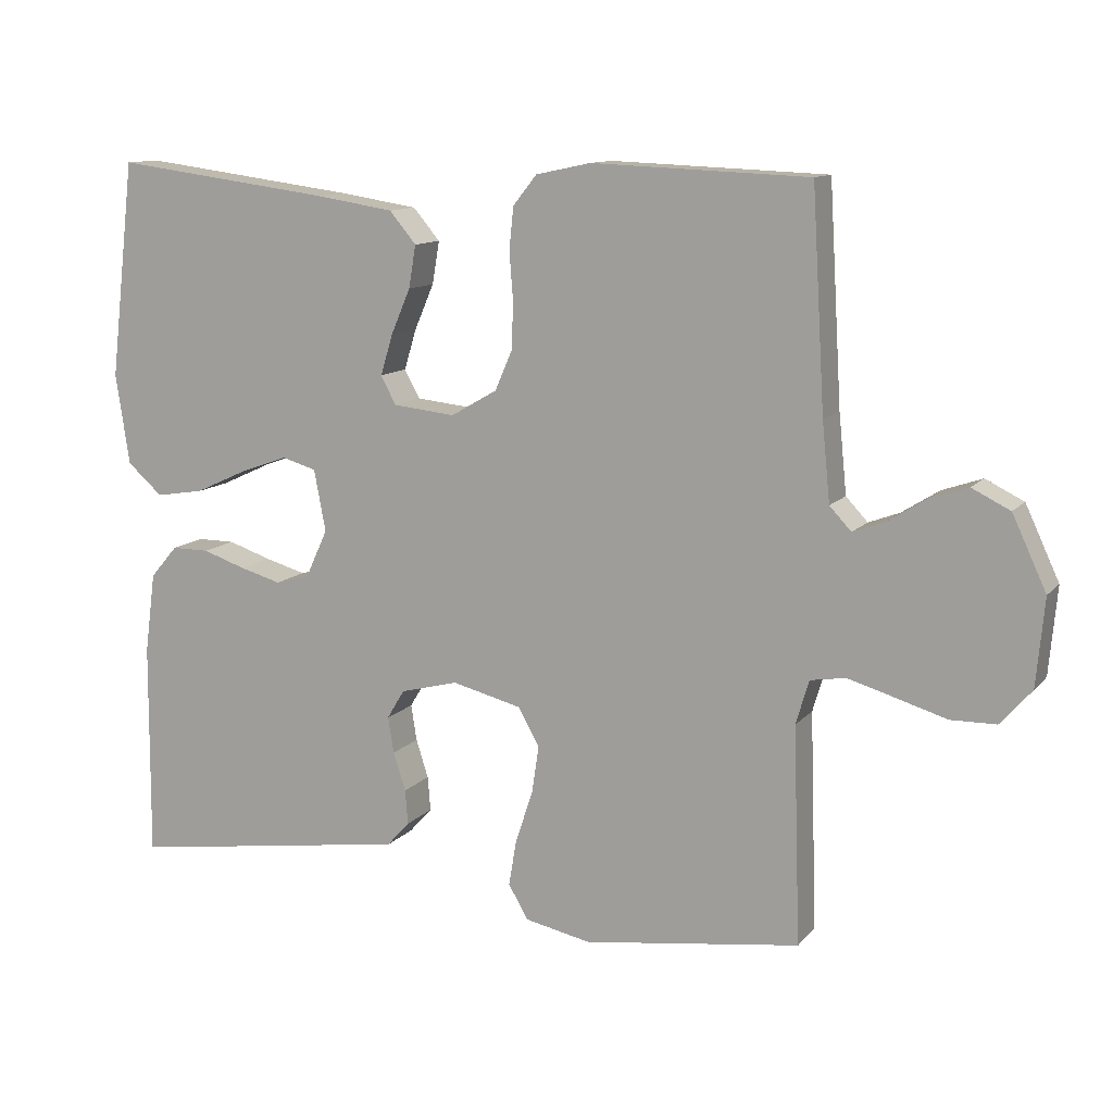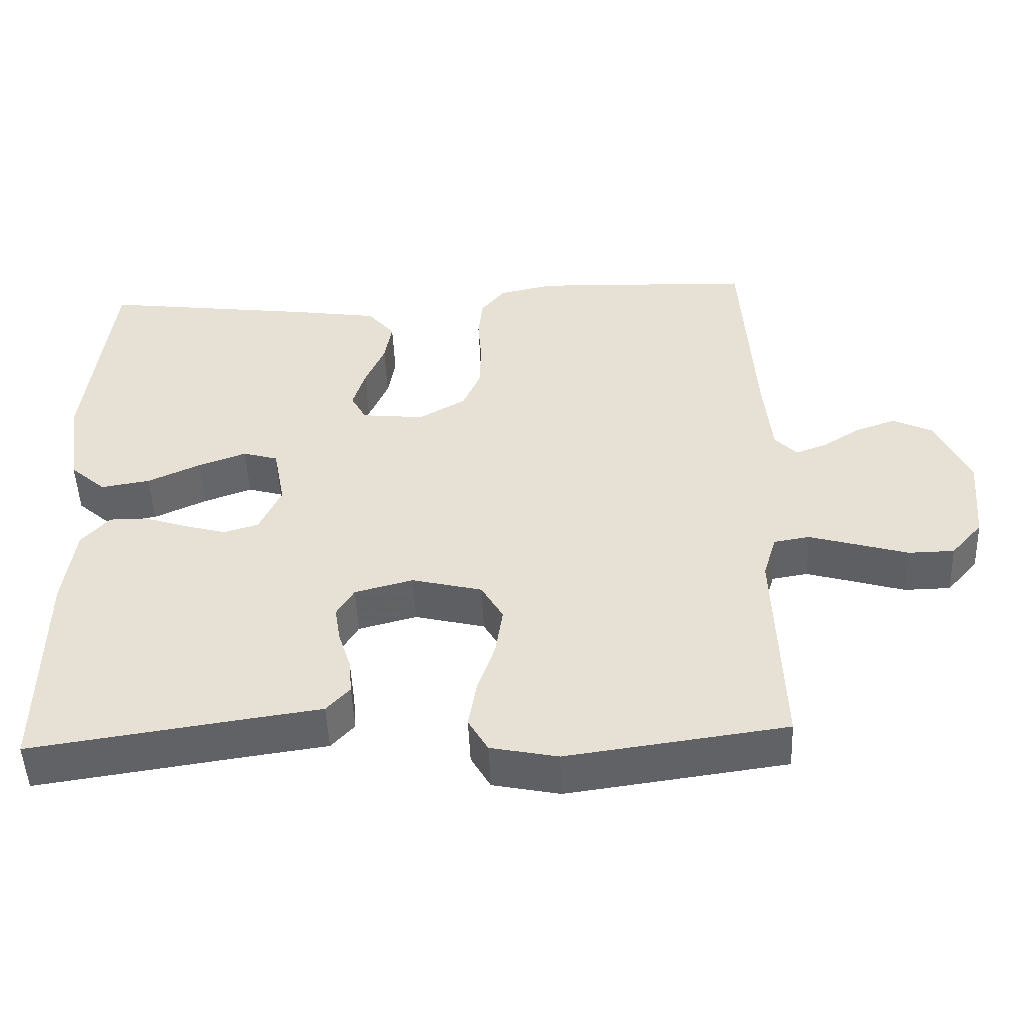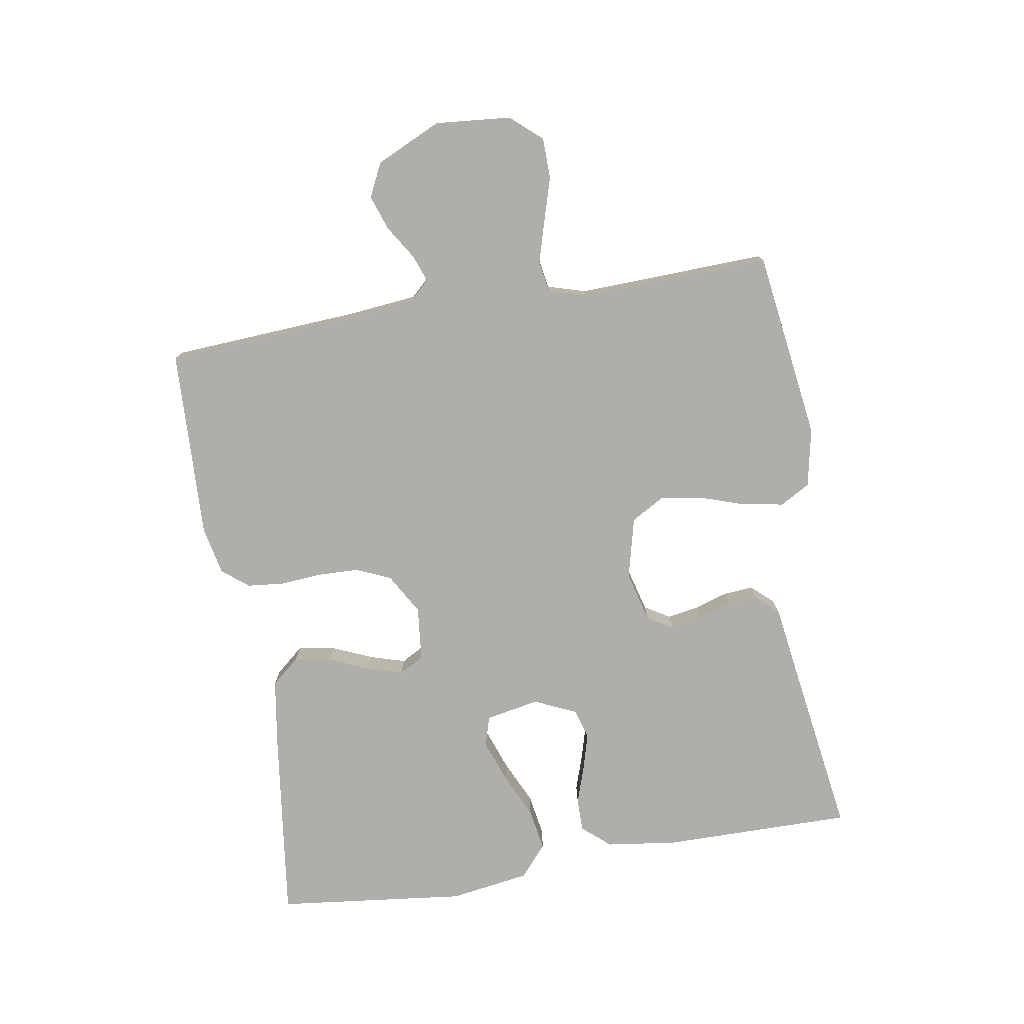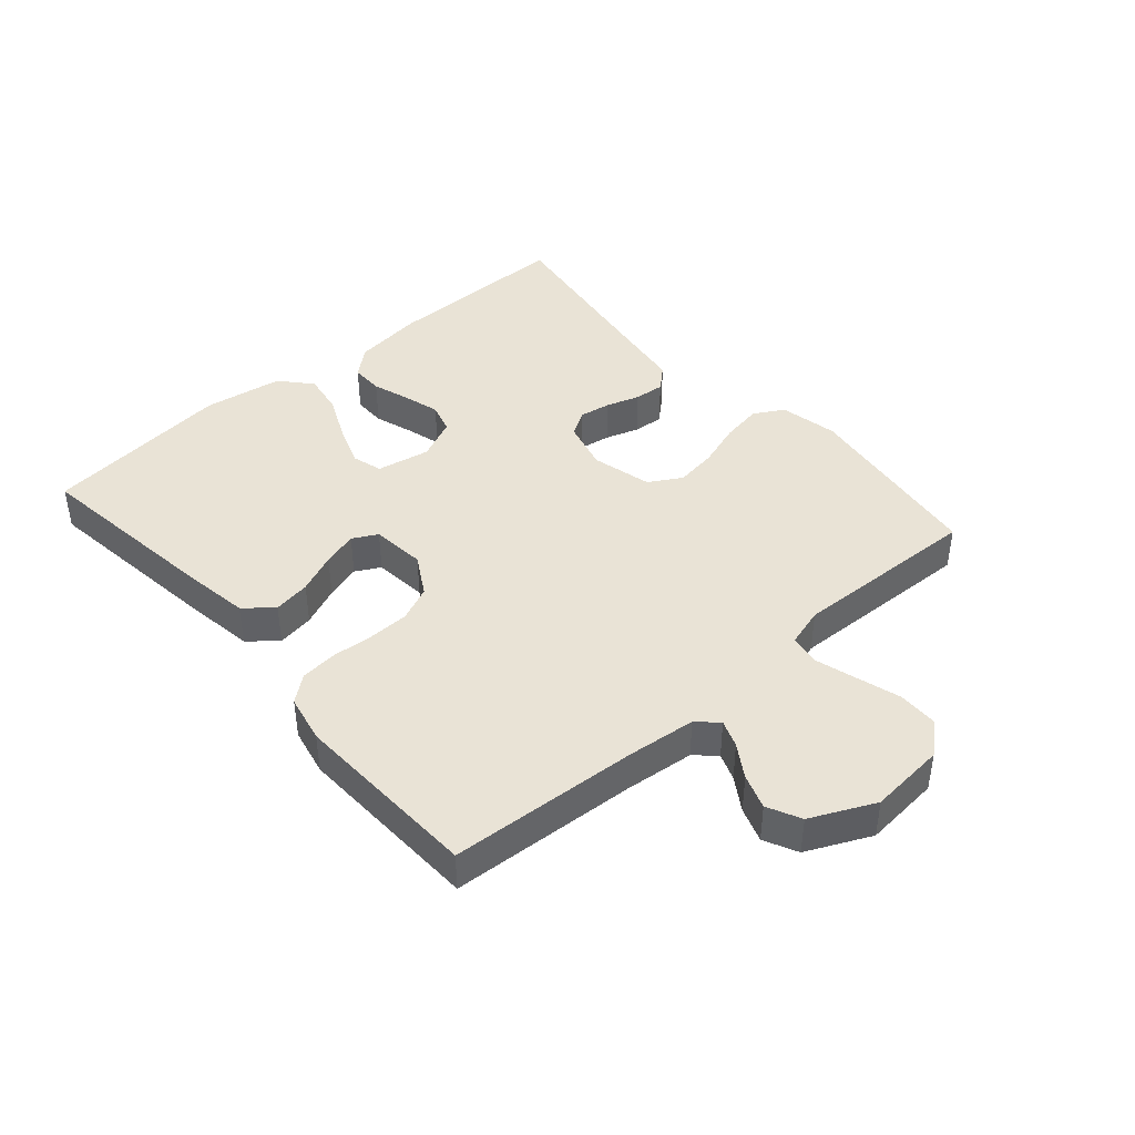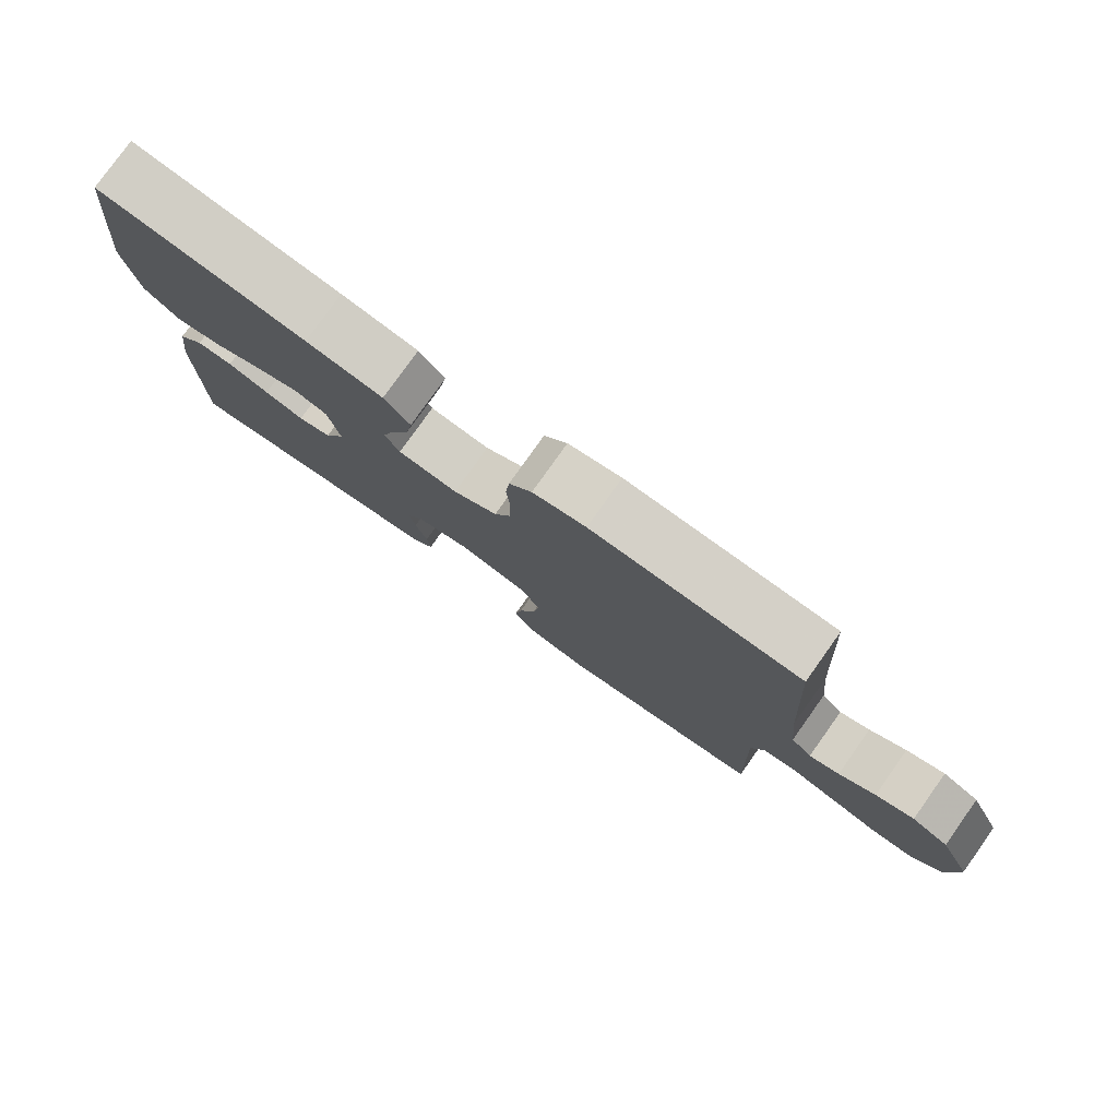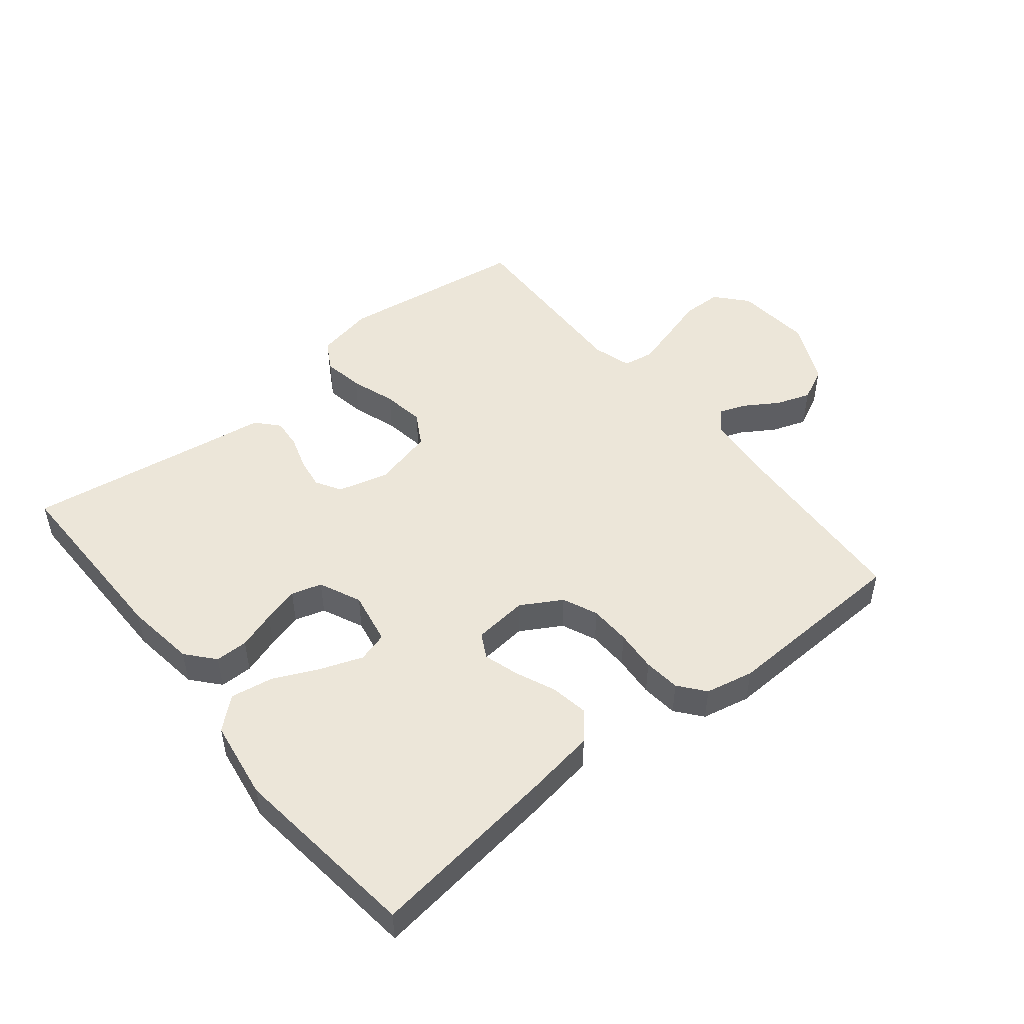
<metadata>
{"format":"obj","ext":"obj","renderer":"f3d","projection":"perspective","resolution":1024,"background":"white","views":[{"elev":11.7,"azim":23.9,"up":"+Z"},{"elev":-49.7,"azim":2.4,"up":"+Z"},{"elev":-77.7,"azim":99.5,"up":"+Y"},{"elev":42.3,"azim":49.0,"up":"+Y"},{"elev":79.1,"azim":35.4,"up":"+Z"},{"elev":49.1,"azim":-38.9,"up":"+Y"}]}
</metadata>
<code>
v -0.5 0.07 0.5
v -0.2 0.07 0.461
v -0.09 0.07 0.444
v -0.053 0.07 0.4
v -0.063 0.07 0.341
v -0.09 0.07 0.278
v -0.107 0.07 0.222
v -0.086 0.07 0.183
v 0 0.07 0.174
v 0.064 0.07 0.211
v 0.088 0.07 0.266
v 0.09 0.07 0.331
v 0.085 0.07 0.397
v 0.091 0.07 0.455
v 0.124 0.07 0.496
v 0.2 0.07 0.512
v 0.5 0.07 0.5
v 0.518 0.07 0.2
v 0.529 0.07 0.091
v 0.559 0.07 0.059
v 0.602 0.07 0.075
v 0.654 0.07 0.108
v 0.709 0.07 0.127
v 0.762 0.07 0.101
v 0.809 0.07 0
v 0.798 0.07 -0.121
v 0.755 0.07 -0.17
v 0.692 0.07 -0.171
v 0.622 0.07 -0.15
v 0.557 0.07 -0.131
v 0.508 0.07 -0.139
v 0.49 0.07 -0.2
v 0.5 0.07 -0.5
v 0.2 0.07 -0.541
v 0.108 0.07 -0.522
v 0.081 0.07 -0.475
v 0.092 0.07 -0.41
v 0.116 0.07 -0.339
v 0.126 0.07 -0.272
v 0.096 0.07 -0.22
v 0 0.07 -0.196
v -0.08 0.07 -0.217
v -0.104 0.07 -0.257
v -0.096 0.07 -0.307
v -0.079 0.07 -0.36
v -0.075 0.07 -0.408
v -0.107 0.07 -0.443
v -0.2 0.07 -0.456
v -0.5 0.07 -0.5
v -0.498 0.07 -0.2
v -0.483 0.07 -0.088
v -0.445 0.07 -0.044
v -0.393 0.07 -0.044
v -0.333 0.07 -0.064
v -0.276 0.07 -0.08
v -0.228 0.07 -0.066
v -0.198 0.07 0
v -0.214 0.07 0.085
v -0.262 0.07 0.099
v -0.328 0.07 0.075
v -0.4 0.07 0.042
v -0.467 0.07 0.031
v -0.516 0.07 0.074
v -0.535 0.07 0.2
v -0.5 0 0.5
v -0.2 0 0.461
v -0.09 0 0.444
v -0.053 0 0.4
v -0.063 0 0.341
v -0.09 0 0.278
v -0.107 0 0.222
v -0.086 0 0.183
v 0 0 0.174
v 0.064 0 0.211
v 0.088 0 0.266
v 0.09 0 0.331
v 0.085 0 0.397
v 0.091 0 0.455
v 0.124 0 0.496
v 0.2 0 0.512
v 0.5 0 0.5
v 0.518 0 0.2
v 0.529 0 0.091
v 0.559 0 0.059
v 0.602 0 0.075
v 0.654 0 0.108
v 0.709 0 0.127
v 0.762 0 0.101
v 0.809 0 0
v 0.798 0 -0.121
v 0.755 0 -0.17
v 0.692 0 -0.171
v 0.622 0 -0.15
v 0.557 0 -0.131
v 0.508 0 -0.139
v 0.49 0 -0.2
v 0.5 0 -0.5
v 0.2 0 -0.541
v 0.108 0 -0.522
v 0.081 0 -0.475
v 0.092 0 -0.41
v 0.116 0 -0.339
v 0.126 0 -0.272
v 0.096 0 -0.22
v 0 0 -0.196
v -0.08 0 -0.217
v -0.104 0 -0.257
v -0.096 0 -0.307
v -0.079 0 -0.36
v -0.075 0 -0.408
v -0.107 0 -0.443
v -0.2 0 -0.456
v -0.5 0 -0.5
v -0.498 0 -0.2
v -0.483 0 -0.088
v -0.445 0 -0.044
v -0.393 0 -0.044
v -0.333 0 -0.064
v -0.276 0 -0.08
v -0.228 0 -0.066
v -0.198 0 0
v -0.214 0 0.085
v -0.262 0 0.099
v -0.328 0 0.075
v -0.4 0 0.042
v -0.467 0 0.031
v -0.516 0 0.074
v -0.535 0 0.2
f 4 5 6
f 3 4 6
f 2 3 6
f 1 2 6
f 64 1 6
f 63 64 6
f 62 63 6
f 61 62 6
f 60 61 6
f 59 60 6 7
f 58 59 7 8
f 57 58 8 9
f 56 57 9 10
f 52 53 54
f 51 52 54
f 50 51 54
f 49 50 54
f 48 49 54
f 48 54 55
f 47 48 55
f 46 47 55
f 45 46 55
f 44 45 55
f 43 44 55 56
f 36 37 38
f 35 36 38
f 34 35 38
f 33 34 38
f 32 33 38
f 31 32 38 39
f 27 28 29
f 26 27 29
f 25 26 29
f 24 25 29
f 23 24 29
f 22 23 29
f 21 22 29
f 20 21 29 30
f 19 20 30 31
f 16 17 18
f 15 16 18
f 14 15 18
f 13 14 18
f 12 13 18
f 31 39 40
f 19 31 40
f 18 19 40
f 12 18 40
f 11 12 40
f 42 43 56 10
f 10 11 40 41
f 10 41 42
f 70 69 68
f 70 68 67
f 70 67 66
f 70 66 65
f 70 65 128
f 70 128 127
f 70 127 126
f 70 126 125
f 70 125 124
f 71 70 124 123
f 72 71 123 122
f 73 72 122 121
f 74 73 121 120
f 118 117 116
f 118 116 115
f 118 115 114
f 118 114 113
f 118 113 112
f 119 118 112
f 119 112 111
f 119 111 110
f 119 110 109
f 119 109 108
f 120 119 108 107
f 102 101 100
f 102 100 99
f 102 99 98
f 102 98 97
f 102 97 96
f 103 102 96 95
f 93 92 91
f 93 91 90
f 93 90 89
f 93 89 88
f 93 88 87
f 93 87 86
f 93 86 85
f 94 93 85 84
f 95 94 84 83
f 82 81 80
f 82 80 79
f 82 79 78
f 82 78 77
f 82 77 76
f 104 103 95
f 104 95 83
f 104 83 82
f 104 82 76
f 104 76 75
f 74 120 107 106
f 105 104 75 74
f 106 105 74
f 1 65 66 2
f 2 66 67 3
f 3 67 68 4
f 4 68 69 5
f 5 69 70 6
f 6 70 71 7
f 7 71 72 8
f 8 72 73 9
f 9 73 74 10
f 10 74 75 11
f 11 75 76 12
f 12 76 77 13
f 13 77 78 14
f 14 78 79 15
f 15 79 80 16
f 16 80 81 17
f 17 81 82 18
f 18 82 83 19
f 19 83 84 20
f 20 84 85 21
f 21 85 86 22
f 22 86 87 23
f 23 87 88 24
f 24 88 89 25
f 25 89 90 26
f 26 90 91 27
f 27 91 92 28
f 28 92 93 29
f 29 93 94 30
f 30 94 95 31
f 31 95 96 32
f 32 96 97 33
f 33 97 98 34
f 34 98 99 35
f 35 99 100 36
f 36 100 101 37
f 37 101 102 38
f 38 102 103 39
f 39 103 104 40
f 40 104 105 41
f 41 105 106 42
f 42 106 107 43
f 43 107 108 44
f 44 108 109 45
f 45 109 110 46
f 46 110 111 47
f 47 111 112 48
f 48 112 113 49
f 49 113 114 50
f 50 114 115 51
f 51 115 116 52
f 52 116 117 53
f 53 117 118 54
f 54 118 119 55
f 55 119 120 56
f 56 120 121 57
f 57 121 122 58
f 58 122 123 59
f 59 123 124 60
f 60 124 125 61
f 61 125 126 62
f 62 126 127 63
f 63 127 128 64
f 64 128 65 1

</code>
